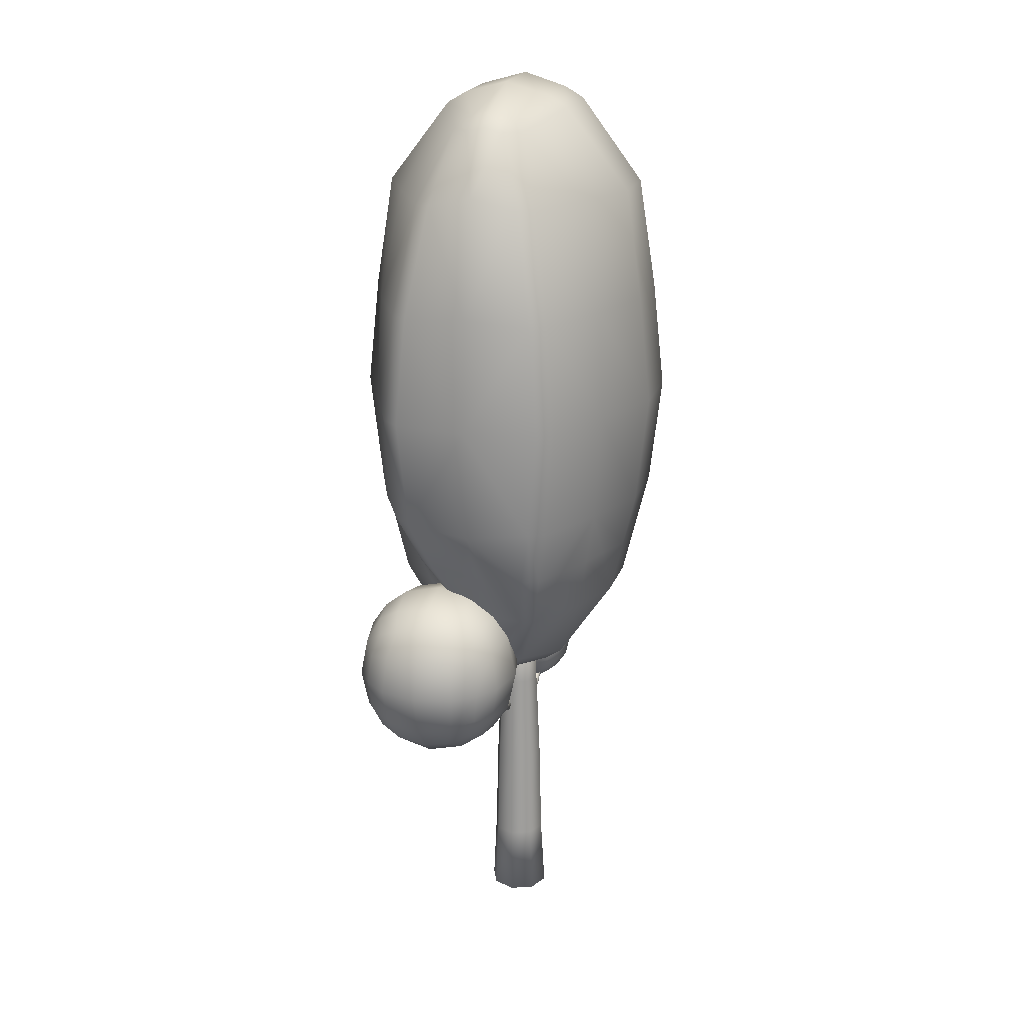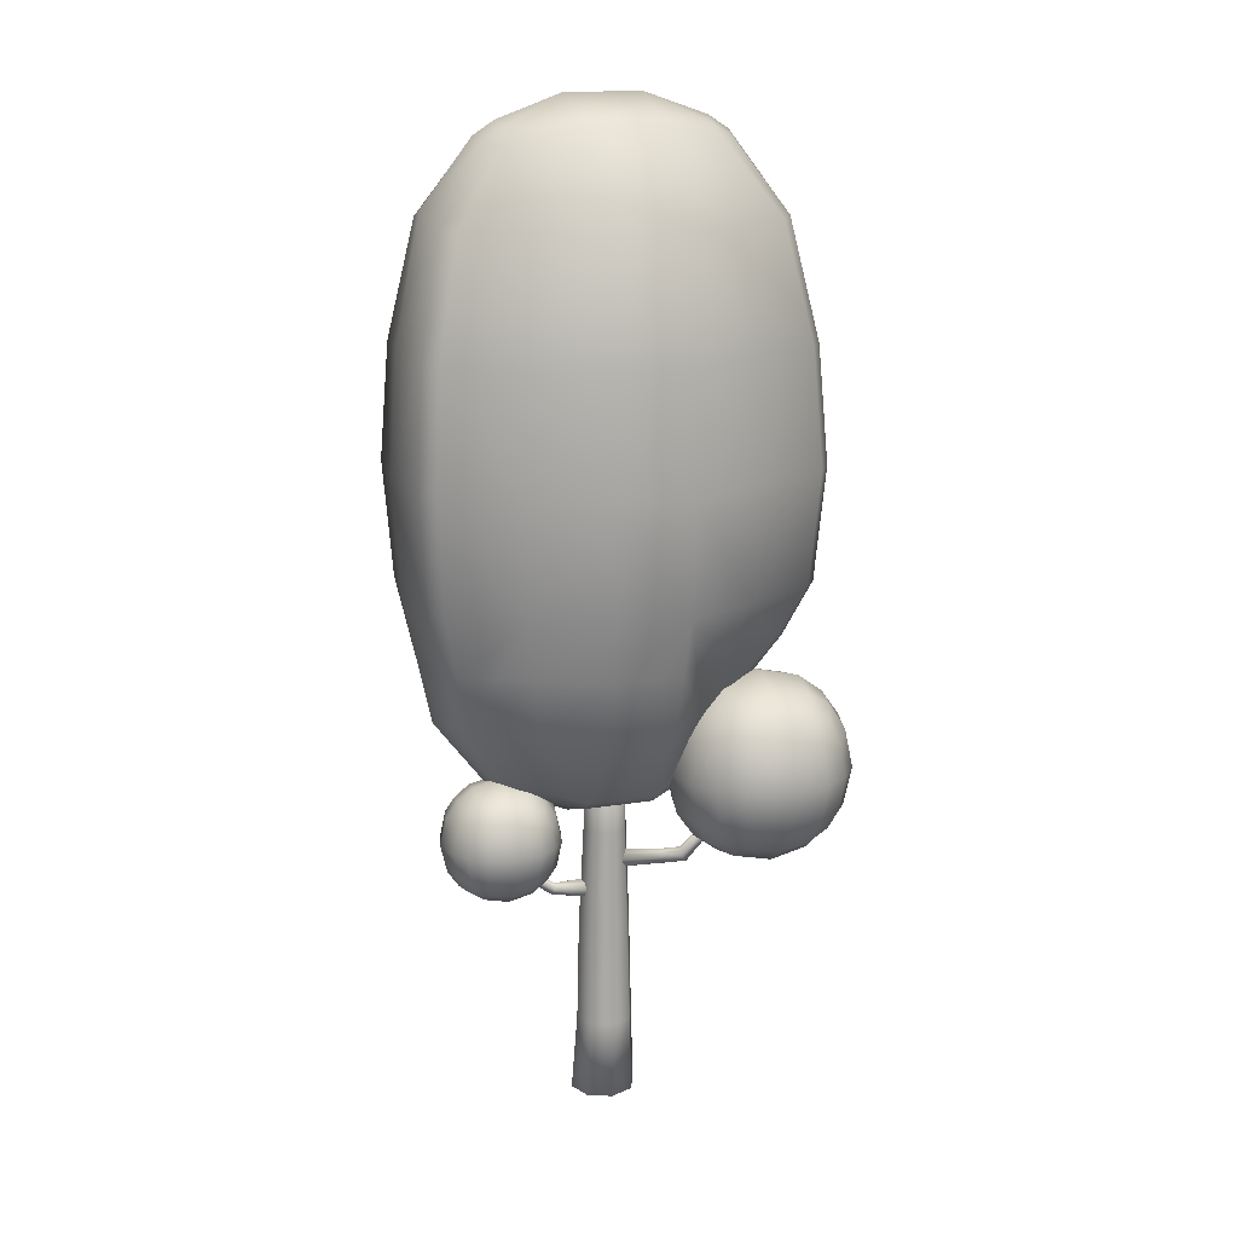
<metadata>
{"format":"obj","ext":"obj","renderer":"f3d","projection":"perspective","resolution":1024,"background":"white","views":[{"elev":21.0,"azim":106.0,"up":"+Y"},{"elev":17.2,"azim":-18.1,"up":"+Y"}]}
</metadata>
<code>
v  121.9 124.2 -0.612
v  122 102.4 -3.028
v  135.6 102.4 -3.028
v  135.7 124.2 -0.612
v  164.6 102.7 -44.21
v  165.9 124.2 -45.95
v  167.5 124.2 -31.52
v  135.3 186.3 -40.29
v  122.3 186.3 -40.29
v  121.7 188.8 -31.52
v  136 188.8 -31.52
v  143.6 67.32 -26.02
v  148.1 80.83 -21.73
v  142.3 80.62 -16.27
v  157.7 80.83 -43.82
v  148.3 67.32 -38.6
v  146.6 80.62 -50.55
v  157.7 167.6 -19.21
v  148.3 181.1 -24.4
v  146.6 167.8 -12.49
v  148.3 181.1 -38.64
v  157.7 167.6 -43.83
v  146.6 167.8 -50.55
v  149.6 124.2 -55.75
v  163.6 124.2 -49.27
v  162.1 102.4 -47.54
v  149.6 124.2 -7.284
v  163.6 124.2 -13.77
v  162.2 146 -15.48
v  151 67.19 -29.31
v  151.8 66.07 -31.52
v  155.7 80.02 -34.03
v  161.1 170 -31.52
v  151.8 182 -31.48
v  151 181.1 -27.89
v  122 146 -3.028
v  135.6 146 -3.028
v  160.1 167.9 -40.41
v  166 147 -31.52
v  164.5 145.9 -44.19
v  153 80.52 -26.05
v  162.2 90.68 -32.77
v  160.8 90.94 -28.78
v  149.3 146 -54.5
v  162.2 145.8 -47.57
v  148 91.51 -52.4
v  154.8 91.62 -49.04
v  149.3 102.4 -8.779
v  145.8 91.51 -12.53
v  148.7 91.62 -15.26
v  162.2 102.6 -15.48
v  149.3 146 -8.534
v  149.3 102.4 -54.26
v  135.6 102.4 -60.01
v  147.2 64.66 -35.25
v  148 63.48 -31.52
v  136 58.54 -31.52
v  147.2 183.5 -27.84
v  147.9 184.5 -31.52
v  135.6 184.1 -43.99
v  135.7 64.38 -43.86
v  135.6 64.37 -19.15
v  135.7 184.1 -19.07
v  135.6 146 -60.01
v  135.7 124.2 -62.42
v  142 91.51 -54.55
v  134.7 167.8 -6.321
v  138.9 91.51 -9.651
v  165.9 124.2 -17.08
v  164.5 102.5 -18.85
v  151 67.19 -35.12
v  158.1 80.58 -40.46
v  151 181.1 -35.15
v  160.1 167.8 -22.58
v  164.6 145.7 -18.82
v  162.6 91.63 -42.33
v  163.3 90.97 -35.99
v  147.2 64.66 -28.89
v  135.4 61.92 -22.71
v  147.2 183.5 -35.2
v  122.2 61.92 -40.32
v  121.9 64.38 -43.86
v  135.4 61.92 -40.32
v  160.1 91.52 -22.45
v  158.9 91.55 -20.76
v  135.3 186.3 -22.74
v  162.4 91.75 -44.02
v  122.3 186.3 -22.74
v  93.05 102.7 -44.21
v  91.67 101.4 -31.52
v  90.14 124.2 -31.52
v  109.4 67.32 -24.44
v  111 80.62 -12.49
v  99.94 80.83 -19.21
v  99.94 80.83 -43.82
v  111 80.62 -50.55
v  109.4 67.32 -38.6
v  99.94 167.6 -19.21
v  111 167.8 -12.49
v  109.3 181.1 -24.4
v  109.3 181.1 -38.64
v  111 167.8 -50.55
v  99.94 167.6 -43.83
v  122.9 167.8 -56.71
v  122 184.1 -43.99
v  134.7 167.8 -56.71
v  108.1 124.2 -55.75
v  108.3 102.4 -54.26
v  95.47 102.4 -47.54
v  122.9 80.62 -8.186
v  122 64.37 -19.15
v  134.7 80.62 -8.186
v  108.1 124.2 -7.284
v  108.3 146 -8.534
v  95.47 146 -15.48
v  106.6 67.19 -27.91
v  97.55 80.52 -22.62
v  96.49 78.44 -31.52
v  96.49 170 -31.52
v  97.54 167.8 -22.58
v  106.6 181.1 -27.89
v  122.9 80.62 -54.85
v  122.4 91.51 -57.43
v  135.2 91.51 -57.43
v  134.7 80.62 -54.85
v  122.9 167.8 -6.321
v  97.56 167.9 -40.41
v  93.07 145.9 -44.19
v  91.67 147 -31.52
v  91.67 124.2 -45.95
v  95.31 91.52 -20.74
v  94.61 90.94 -27.07
v  108.3 146 -54.5
v  95.45 145.8 -47.57
v  94.06 124.2 -49.27
v  97.71 91.63 -45.68
v  104.1 91.62 -49.04
v  108.3 102.4 -8.779
v  95.46 102.6 -15.48
v  97.7 91.7 -17.34
v  104.1 91.62 -13.99
v  94.06 124.2 -13.77
v  121.9 124.2 -62.42
v  122 102.4 -60.01
v  110.4 64.66 -35.25
v  121.7 58.54 -31.52
v  110.4 183.5 -27.84
v  121.9 184.1 -19.07
v  122 146 -60.01
v  115.6 91.51 -54.55
v  122.4 91.51 -5.607
v  116.5 91.51 -7.759
v  122.2 61.92 -22.71
v  93.07 102.5 -18.85
v  106.6 67.19 -35.12
v  105.9 66.07 -31.52
v  105.9 182 -31.48
v  106.6 181.1 -35.15
v  93.05 145.7 -18.82
v  97.53 80.58 -40.46
v  94.08 89.9 -31.52
v  94.6 90.97 -35.99
v  110.4 64.66 -27.79
v  109.6 63.48 -31.52
v  110.4 183.5 -35.2
v  109.7 184.5 -31.52
v  96.5 91.55 -19.05
v  91.67 124.2 -17.08
v  96.5 91.75 -44.02
v  135.2 91.51 -5.607
v  166 101.4 -31.52
v  161.2 91.63 -45.68
v  156.4 91.7 -18.61
v  109.7 91.51 -52.4
v  109.7 91.51 -10.63
v  95.29 91.63 -42.33
v  145.6 56.59 -12.52
v  144.1 54.96 -16.65
v  148.6 52.23 -15.38
v  149.9 54.96 -11.01
v  155.8 50.81 -14.72
v  155.8 54.22 -10.33
v  163 52.23 -15.38
v  161.7 54.96 -11.01
v  167.6 54.96 -16.65
v  166 56.59 -12.52
v  143.3 54.22 -22.29
v  147.9 50.81 -22.29
v  155.8 48.88 -22.29
v  163.7 50.81 -22.29
v  168.3 54.22 -22.29
v  144.1 54.96 -27.93
v  148.6 52.23 -29.2
v  155.8 50.81 -29.85
v  163 52.23 -29.2
v  167.6 54.96 -27.93
v  145.6 56.59 -32.06
v  149.9 54.96 -33.57
v  155.8 54.22 -34.25
v  161.7 54.96 -33.57
v  166 56.59 -32.06
v  145.6 77.63 -12.52
v  149.9 79.26 -11.01
v  148.6 81.99 -15.38
v  144.1 79.26 -16.65
v  155.8 79.99 -10.33
v  155.8 83.41 -14.72
v  161.7 79.26 -11.01
v  163 81.99 -15.38
v  166 77.63 -12.52
v  167.6 79.26 -16.65
v  147.9 83.41 -22.29
v  143.3 79.99 -22.29
v  155.8 85.33 -22.29
v  163.7 83.41 -22.29
v  168.3 79.99 -22.29
v  148.6 81.99 -29.2
v  144.1 79.26 -27.93
v  155.8 83.41 -29.85
v  163 81.99 -29.2
v  167.6 79.26 -27.93
v  149.9 79.26 -33.57
v  145.6 77.63 -32.06
v  155.8 79.99 -34.25
v  161.7 79.26 -33.57
v  166 77.63 -32.06
v  148.6 59.67 -8.477
v  144.1 61.03 -11.01
v  155.8 58.96 -7.159
v  163 59.67 -8.477
v  167.6 61.03 -11.01
v  147.9 67.11 -7.159
v  143.3 67.11 -10.33
v  155.8 67.11 -5.373
v  163.7 67.11 -7.159
v  168.3 67.11 -10.33
v  148.6 74.55 -8.477
v  144.1 73.18 -11.01
v  155.8 75.26 -7.159
v  163 74.55 -8.477
v  167.6 73.18 -11.01
v  170.2 59.67 -15.38
v  171.6 58.96 -22.29
v  170.2 59.67 -29.2
v  167.6 61.03 -33.57
v  171.6 67.11 -14.72
v  173.5 67.11 -22.29
v  171.6 67.11 -29.85
v  168.3 67.11 -34.25
v  170.2 74.55 -15.38
v  171.6 75.26 -22.29
v  170.2 74.55 -29.2
v  167.6 73.18 -33.57
v  163 59.67 -36.1
v  155.8 58.96 -37.42
v  148.6 59.67 -36.1
v  144.1 61.03 -33.57
v  163.7 67.11 -37.42
v  155.8 67.11 -39.21
v  147.9 67.11 -37.42
v  143.3 67.11 -34.25
v  163 74.55 -36.1
v  155.8 75.26 -37.42
v  148.6 74.55 -36.1
v  144.1 73.18 -33.57
v  141.4 59.67 -29.2
v  140 58.96 -22.29
v  141.4 59.67 -15.38
v  140 67.11 -29.85
v  138.2 67.11 -22.29
v  140 67.11 -14.72
v  141.4 74.55 -29.2
v  140 75.26 -22.29
v  141.4 74.55 -15.38
v  101.4 48.92 -22.04
v  100.4 47.87 -24.7
v  103.4 46.11 -23.89
v  104.2 47.87 -21.06
v  108 45.19 -23.46
v  108 47.4 -20.62
v  112.7 46.11 -23.89
v  111.8 47.87 -21.06
v  115.6 47.87 -24.7
v  114.6 48.92 -22.04
v  99.95 47.4 -28.35
v  102.9 45.19 -28.35
v  108 43.95 -28.35
v  113.1 45.19 -28.35
v  116.1 47.4 -28.35
v  100.4 47.87 -31.99
v  103.4 46.11 -32.81
v  108 45.19 -33.23
v  112.7 46.11 -32.81
v  115.6 47.87 -31.99
v  101.4 48.92 -34.66
v  104.2 47.87 -35.63
v  108 47.4 -36.07
v  111.8 47.87 -35.63
v  114.6 48.92 -34.66
v  101.4 62.52 -22.04
v  104.2 63.57 -21.06
v  103.4 65.33 -23.89
v  100.4 63.57 -24.7
v  108 64.05 -20.62
v  108 66.25 -23.46
v  111.8 63.57 -21.06
v  112.7 65.33 -23.89
v  114.6 62.52 -22.04
v  115.6 63.57 -24.7
v  102.9 66.25 -28.35
v  99.95 64.05 -28.35
v  108 67.49 -28.35
v  113.1 66.25 -28.35
v  116.1 64.05 -28.35
v  103.4 65.33 -32.81
v  100.4 63.57 -31.99
v  108 66.25 -33.23
v  112.7 65.33 -32.81
v  115.6 63.57 -31.99
v  104.2 63.57 -35.63
v  101.4 62.52 -34.66
v  108 64.05 -36.07
v  111.8 63.57 -35.63
v  114.6 62.52 -34.66
v  103.4 50.91 -19.42
v  100.4 51.8 -21.06
v  108 50.46 -18.57
v  112.7 50.91 -19.42
v  115.6 51.8 -21.06
v  102.9 55.72 -18.57
v  99.95 55.72 -20.62
v  108 55.72 -17.42
v  113.1 55.72 -18.57
v  116.1 55.72 -20.62
v  103.4 60.53 -19.42
v  100.4 59.65 -21.06
v  108 60.99 -18.57
v  112.7 60.53 -19.42
v  115.6 59.65 -21.06
v  117.3 50.91 -23.89
v  118.2 50.46 -28.35
v  117.3 50.91 -32.81
v  115.6 51.8 -35.63
v  118.2 55.72 -23.46
v  119.4 55.72 -28.35
v  118.2 55.72 -33.23
v  116.1 55.72 -36.07
v  117.3 60.53 -23.89
v  118.2 60.99 -28.35
v  117.3 60.53 -32.81
v  115.6 59.65 -35.63
v  112.7 50.91 -37.27
v  108 50.46 -38.12
v  103.4 50.91 -37.27
v  100.4 51.8 -35.63
v  113.1 55.72 -38.12
v  108 55.72 -39.28
v  102.9 55.72 -38.12
v  99.95 55.72 -36.07
v  112.7 60.53 -37.27
v  108 60.99 -38.12
v  103.4 60.53 -37.27
v  100.4 59.65 -35.63
v  98.7 50.91 -32.81
v  97.81 50.46 -28.35
v  98.7 50.91 -23.89
v  97.81 55.72 -33.23
v  96.61 55.72 -28.35
v  97.81 55.72 -23.46
v  98.7 60.53 -32.81
v  97.81 60.99 -28.35
v  98.7 60.53 -23.89
v  150.4 58.76 -23.73
v  150.6 58.27 -23.35
v  142.8 49.11 -24.58
v  142.6 50.08 -25.11
v  150.5 58.07 -22.81
v  142.4 48.71 -23.71
v  150.1 58.27 -22.42
v  141.8 49.11 -22.99
v  149.6 58.76 -22.42
v  141.3 50.08 -22.85
v  149.4 59.25 -22.8
v  141.2 51.04 -23.38
v  149.5 59.45 -23.34
v  141.5 51.45 -24.25
v  149.9 59.25 -23.72
v  142.1 51.04 -24.97
v  140 47.61 -28.11
v  139.9 48.61 -28.59
v  139.6 47.2 -27.25
v  139.1 47.61 -26.51
v  138.6 48.61 -26.33
v  138.6 49.6 -26.81
v  138.9 50.01 -27.66
v  139.5 49.6 -28.4
v  132.7 46.65 -31.5
v  133 47.94 -31.91
v  132.2 46.11 -30.5
v  131.6 46.65 -29.49
v  131.3 47.94 -29.08
v  131.6 49.24 -29.49
v  132.2 49.78 -30.5
v  132.7 49.24 -31.5
v  133.1 0.4892 -28.03
v  128.7 0.4892 -26.2
v  124.3 0.4892 -28.03
v  122.5 0.4892 -32.43
v  124.3 0.4892 -36.84
v  128.7 0.4892 -38.66
v  133.1 0.4892 -36.84
v  134.9 0.4892 -32.43
v  133 15.23 -36.28
v  134.5 15.23 -32.43
v  129.1 15.23 -37.88
v  125.3 15.23 -36.28
v  123.7 15.23 -32.43
v  125.3 15.23 -28.58
v  129.1 15.23 -26.99
v  133 15.23 -28.58
v  132.6 34.56 -35.97
v  134.1 34.56 -32.43
v  129.1 34.56 -37.43
v  125.6 34.56 -35.97
v  124.1 34.56 -32.43
v  125.6 34.56 -28.9
v  129.1 34.56 -27.44
v  132.6 34.56 -28.9
v  132.2 53.88 -35.38
v  133.4 53.88 -32.43
v  129.3 53.88 -36.61
v  126.3 53.88 -35.38
v  125.1 53.88 -32.43
v  126.3 53.88 -29.48
v  129.3 53.88 -28.26
v  132.2 53.88 -29.48
v  132 73.21 -35.04
v  133 73.21 -32.43
v  129.3 73.21 -36.13
v  126.7 73.21 -35.04
v  125.6 73.21 -32.43
v  126.7 73.21 -29.82
v  129.3 73.21 -28.74
v  132 73.21 -29.82
v  109.6 51.61 -32.72
v  109.4 51.38 -32.81
v  114.9 44.65 -31.73
v  115.2 45.3 -31.5
v  109.3 51.29 -33.05
v  114.7 44.39 -32.33
v  109.4 51.38 -33.3
v  114.8 44.65 -32.94
v  109.5 51.61 -33.42
v  115 45.3 -33.22
v  109.7 51.83 -33.33
v  115.3 45.94 -32.99
v  109.8 51.93 -33.09
v  115.5 46.2 -32.39
v  109.8 51.83 -32.84
v  115.4 45.94 -31.77
v  118.5 42.23 -30.7
v  118.8 43.01 -30.42
v  118.4 41.91 -31.42
v  118.4 42.23 -32.15
v  118.6 43.01 -32.47
v  118.9 43.8 -32.19
v  119 44.12 -31.47
v  119 43.8 -30.74
v  127.6 40.05 -31.45
v  127.6 41.55 -30.9
v  127.5 39.43 -32.78
v  127.4 40.05 -34.12
v  127.3 41.55 -34.67
v  127.4 43.05 -34.12
v  127.5 43.67 -32.78
v  127.6 43.05 -31.45
o Box001
g Box001
f 1 2 3 4
f 5 6 7
f 8 9 10 11
f 12 13 14
f 15 16 17
f 18 19 20
f 21 22 23
f 24 25 26
f 27 28 29
f 30 31 32
f 33 34 35
f 36 1 4 37
f 38 33 39
f 40 39 7
f 41 32 42 43
f 44 23 22
f 24 44 45
f 15 17 46 47
f 48 49 50
f 48 51 28
f 18 20 52
f 24 53 54
f 48 27 4
f 55 56 57
f 58 59 11
f 60 21 23
f 17 16 61
f 62 12 14
f 20 19 63
f 23 44 64
f 44 24 65
f 53 46 66
f 52 20 67
f 27 52 37
f 14 49 68
f 7 69 70
f 71 72 32
f 33 38 73
f 74 75 39
f 75 69 7
f 72 76 77
f 78 79 57
f 80 8 11
f 55 16 71
f 58 19 35
f 78 30 12
f 80 73 21
f 81 82 61 83
f 6 5 26 25
f 13 12 30
f 16 15 72
f 19 18 74
f 22 21 73
f 38 40 45
f 40 6 25
f 41 84 85
f 55 83 61
f 56 55 71 31
f 58 86 63
f 59 58 35
f 70 69 28
f 75 74 18
f 69 75 29 28
f 5 76 87
f 78 56 31 30
f 79 78 12
f 80 59 34
f 8 80 21 60
f 86 11 10 88
f 89 90 91
f 92 93 94
f 95 96 97
f 98 99 100
f 101 102 103
f 104 105 60 106
f 107 108 109
f 110 111 62 112
f 113 114 115
f 116 117 118
f 119 120 121
f 122 123 124 125
f 36 37 67 126
f 127 128 129
f 128 130 91
f 117 131 132
f 133 134 103
f 107 135 134
f 95 136 137
f 138 139 140 141
f 138 113 142
f 98 115 114
f 107 143 144
f 138 2 1
f 145 81 146
f 147 88 10
f 105 104 102
f 96 122 82
f 111 110 93
f 99 126 148
f 102 104 149
f 133 149 143
f 108 144 123 150
f 114 36 126
f 113 1 36
f 93 110 151 152
f 57 79 153 146
f 91 90 154
f 155 156 118
f 119 157 158
f 120 119 129
f 159 129 91
f 160 118 161 162
f 163 164 146
f 165 166 10
f 145 155 97
f 147 121 100
f 163 92 116
f 165 101 158
f 130 135 109 89
f 94 117 116
f 97 155 160
f 100 121 120
f 103 127 158
f 127 103 134
f 128 134 135
f 117 94 140 167
f 145 97 82
f 164 156 155 145
f 147 100 148
f 166 157 121
f 154 139 142
f 88 148 63 86
f 159 115 98
f 168 142 115 159
f 89 109 136 169
f 163 116 156 164
f 153 111 92
f 165 158 157
f 9 105 101 165
f 54 144 143 65
f 57 146 81 83
f 61 82 122 125
f 63 148 126 67
f 64 149 104 106
f 65 143 149 64
f 3 2 151 170
f 60 105 9 8
f 62 111 153 79
f 7 171 5
f 26 53 24
f 29 52 27
f 32 41 30
f 35 74 33
f 39 40 38
f 7 6 40
f 171 70 84 43
f 22 45 44
f 45 25 24
f 53 26 172 47
f 13 173 50
f 28 27 48
f 52 29 18
f 54 65 24
f 4 3 48
f 57 83 55
f 11 86 58
f 23 106 60
f 61 125 17
f 14 112 62
f 63 67 20
f 64 106 23
f 65 64 44
f 125 124 66
f 67 37 52
f 37 4 27
f 3 170 68
f 70 171 7
f 32 31 71
f 73 34 33
f 39 33 74
f 7 39 75
f 171 42 77
f 57 56 78
f 11 59 80
f 30 41 13
f 72 71 16
f 74 35 19
f 73 38 22
f 45 22 38
f 25 45 40
f 51 173 85
f 61 16 55
f 63 19 58
f 35 34 59
f 28 51 70
f 18 29 75
f 15 172 87
f 12 62 79
f 34 73 80
f 91 130 89
f 109 135 107
f 115 142 113
f 118 156 116
f 121 157 119
f 129 119 127
f 91 129 128
f 90 161 132
f 103 102 133
f 134 133 107
f 108 174 137
f 94 93 175 141
f 142 139 138
f 114 99 98
f 144 108 107
f 1 113 138
f 146 164 145
f 10 166 147
f 102 101 105
f 82 97 96
f 93 92 111
f 148 100 99
f 149 133 102
f 143 107 133
f 122 96 174 150
f 126 99 114
f 36 114 113
f 2 138 175 152
f 154 168 91
f 118 160 155
f 158 127 119
f 129 159 120
f 91 168 159
f 90 89 176 162
f 146 153 163
f 10 9 165
f 116 92 94
f 160 95 97
f 120 98 100
f 158 101 103
f 134 128 127
f 135 130 128
f 139 154 131 167
f 82 81 145
f 148 88 147
f 121 147 166
f 142 168 154
f 98 120 159
f 95 160 176 169
f 92 163 153
f 157 166 165
f 42 171 43
f 46 53 47
f 49 14 13 50
f 46 17 125 66
f 49 48 3 68
f 76 5 171 77
f 84 70 51 85
f 76 72 15 87
f 123 144 54 124
f 131 154 90 132
f 136 109 108 137
f 140 94 141
f 123 122 150
f 151 2 152
f 161 90 162
f 140 139 167
f 136 95 169
f 151 110 112 170
f 84 41 43
f 172 15 47
f 173 51 48 50
f 124 54 53 66
f 170 112 14 68
f 42 32 72 77
f 173 13 41 85
f 172 26 5 87
f 161 118 117 132
f 174 96 95 137
f 175 138 141
f 174 108 150
f 175 93 152
f 176 160 162
f 131 117 167
f 176 89 169
f 177 178 179 180
f 180 179 181 182
f 182 181 183 184
f 184 183 185 186
f 178 187 188 179
f 179 188 189 181
f 181 189 190 183
f 183 190 191 185
f 187 192 193 188
f 188 193 194 189
f 189 194 195 190
f 190 195 196 191
f 192 197 198 193
f 193 198 199 194
f 194 199 200 195
f 195 200 201 196
f 202 203 204 205
f 203 206 207 204
f 206 208 209 207
f 208 210 211 209
f 205 204 212 213
f 204 207 214 212
f 207 209 215 214
f 209 211 216 215
f 213 212 217 218
f 212 214 219 217
f 214 215 220 219
f 215 216 221 220
f 218 217 222 223
f 217 219 224 222
f 219 220 225 224
f 220 221 226 225
f 177 180 227 228
f 180 182 229 227
f 182 184 230 229
f 184 186 231 230
f 228 227 232 233
f 227 229 234 232
f 229 230 235 234
f 230 231 236 235
f 233 232 237 238
f 232 234 239 237
f 234 235 240 239
f 235 236 241 240
f 238 237 203 202
f 237 239 206 203
f 239 240 208 206
f 240 241 210 208
f 186 185 242 231
f 185 191 243 242
f 191 196 244 243
f 196 201 245 244
f 231 242 246 236
f 242 243 247 246
f 243 244 248 247
f 244 245 249 248
f 236 246 250 241
f 246 247 251 250
f 247 248 252 251
f 248 249 253 252
f 241 250 211 210
f 250 251 216 211
f 251 252 221 216
f 252 253 226 221
f 201 200 254 245
f 200 199 255 254
f 199 198 256 255
f 198 197 257 256
f 245 254 258 249
f 254 255 259 258
f 255 256 260 259
f 256 257 261 260
f 249 258 262 253
f 258 259 263 262
f 259 260 264 263
f 260 261 265 264
f 253 262 225 226
f 262 263 224 225
f 263 264 222 224
f 264 265 223 222
f 197 192 266 257
f 192 187 267 266
f 187 178 268 267
f 178 177 228 268
f 257 266 269 261
f 266 267 270 269
f 267 268 271 270
f 268 228 233 271
f 261 269 272 265
f 269 270 273 272
f 270 271 274 273
f 271 233 238 274
f 265 272 218 223
f 272 273 213 218
f 273 274 205 213
f 274 238 202 205
f 275 276 277 278
f 278 277 279 280
f 280 279 281 282
f 282 281 283 284
f 276 285 286 277
f 277 286 287 279
f 279 287 288 281
f 281 288 289 283
f 285 290 291 286
f 286 291 292 287
f 287 292 293 288
f 288 293 294 289
f 290 295 296 291
f 291 296 297 292
f 292 297 298 293
f 293 298 299 294
f 300 301 302 303
f 301 304 305 302
f 304 306 307 305
f 306 308 309 307
f 303 302 310 311
f 302 305 312 310
f 305 307 313 312
f 307 309 314 313
f 311 310 315 316
f 310 312 317 315
f 312 313 318 317
f 313 314 319 318
f 316 315 320 321
f 315 317 322 320
f 317 318 323 322
f 318 319 324 323
f 275 278 325 326
f 278 280 327 325
f 280 282 328 327
f 282 284 329 328
f 326 325 330 331
f 325 327 332 330
f 327 328 333 332
f 328 329 334 333
f 331 330 335 336
f 330 332 337 335
f 332 333 338 337
f 333 334 339 338
f 336 335 301 300
f 335 337 304 301
f 337 338 306 304
f 338 339 308 306
f 284 283 340 329
f 283 289 341 340
f 289 294 342 341
f 294 299 343 342
f 329 340 344 334
f 340 341 345 344
f 341 342 346 345
f 342 343 347 346
f 334 344 348 339
f 344 345 349 348
f 345 346 350 349
f 346 347 351 350
f 339 348 309 308
f 348 349 314 309
f 349 350 319 314
f 350 351 324 319
f 299 298 352 343
f 298 297 353 352
f 297 296 354 353
f 296 295 355 354
f 343 352 356 347
f 352 353 357 356
f 353 354 358 357
f 354 355 359 358
f 347 356 360 351
f 356 357 361 360
f 357 358 362 361
f 358 359 363 362
f 351 360 323 324
f 360 361 322 323
f 361 362 320 322
f 362 363 321 320
f 295 290 364 355
f 290 285 365 364
f 285 276 366 365
f 276 275 326 366
f 355 364 367 359
f 364 365 368 367
f 365 366 369 368
f 366 326 331 369
f 359 367 370 363
f 367 368 371 370
f 368 369 372 371
f 369 331 336 372
f 363 370 316 321
f 370 371 311 316
f 371 372 303 311
f 372 336 300 303
f 373 374 375 376
f 374 377 378 375
f 377 379 380 378
f 379 381 382 380
f 381 383 384 382
f 383 385 386 384
f 385 387 388 386
f 387 373 376 388
f 376 375 389 390
f 375 378 391 389
f 378 380 392 391
f 380 382 393 392
f 382 384 394 393
f 384 386 395 394
f 386 388 396 395
f 388 376 390 396
f 390 389 397 398
f 389 391 399 397
f 391 392 400 399
f 392 393 401 400
f 393 394 402 401
f 394 395 403 402
f 395 396 404 403
f 396 390 398 404
f 404 398 397 399 400 401 402 403
f 373 387 385 383 381 379 377 374
f 405 406 407 408 409 410 411 412
f 412 411 413 414
f 411 410 415 413
f 410 409 416 415
f 409 408 417 416
f 408 407 418 417
f 407 406 419 418
f 406 405 420 419
f 405 412 414 420
f 414 413 421 422
f 413 415 423 421
f 415 416 424 423
f 416 417 425 424
f 417 418 426 425
f 418 419 427 426
f 419 420 428 427
f 420 414 422 428
f 422 421 429 430
f 421 423 431 429
f 423 424 432 431
f 424 425 433 432
f 425 426 434 433
f 426 427 435 434
f 427 428 436 435
f 428 422 430 436
f 430 429 437 438
f 429 431 439 437
f 431 432 440 439
f 432 433 441 440
f 433 434 442 441
f 434 435 443 442
f 435 436 444 443
f 436 430 438 444
f 444 438 437 439 440 441 442 443
f 445 446 447 448
f 446 449 450 447
f 449 451 452 450
f 451 453 454 452
f 453 455 456 454
f 455 457 458 456
f 457 459 460 458
f 459 445 448 460
f 448 447 461 462
f 447 450 463 461
f 450 452 464 463
f 452 454 465 464
f 454 456 466 465
f 456 458 467 466
f 458 460 468 467
f 460 448 462 468
f 462 461 469 470
f 461 463 471 469
f 463 464 472 471
f 464 465 473 472
f 465 466 474 473
f 466 467 475 474
f 467 468 476 475
f 468 462 470 476
f 476 470 469 471 472 473 474 475
f 445 459 457 455 453 451 449 446

</code>
